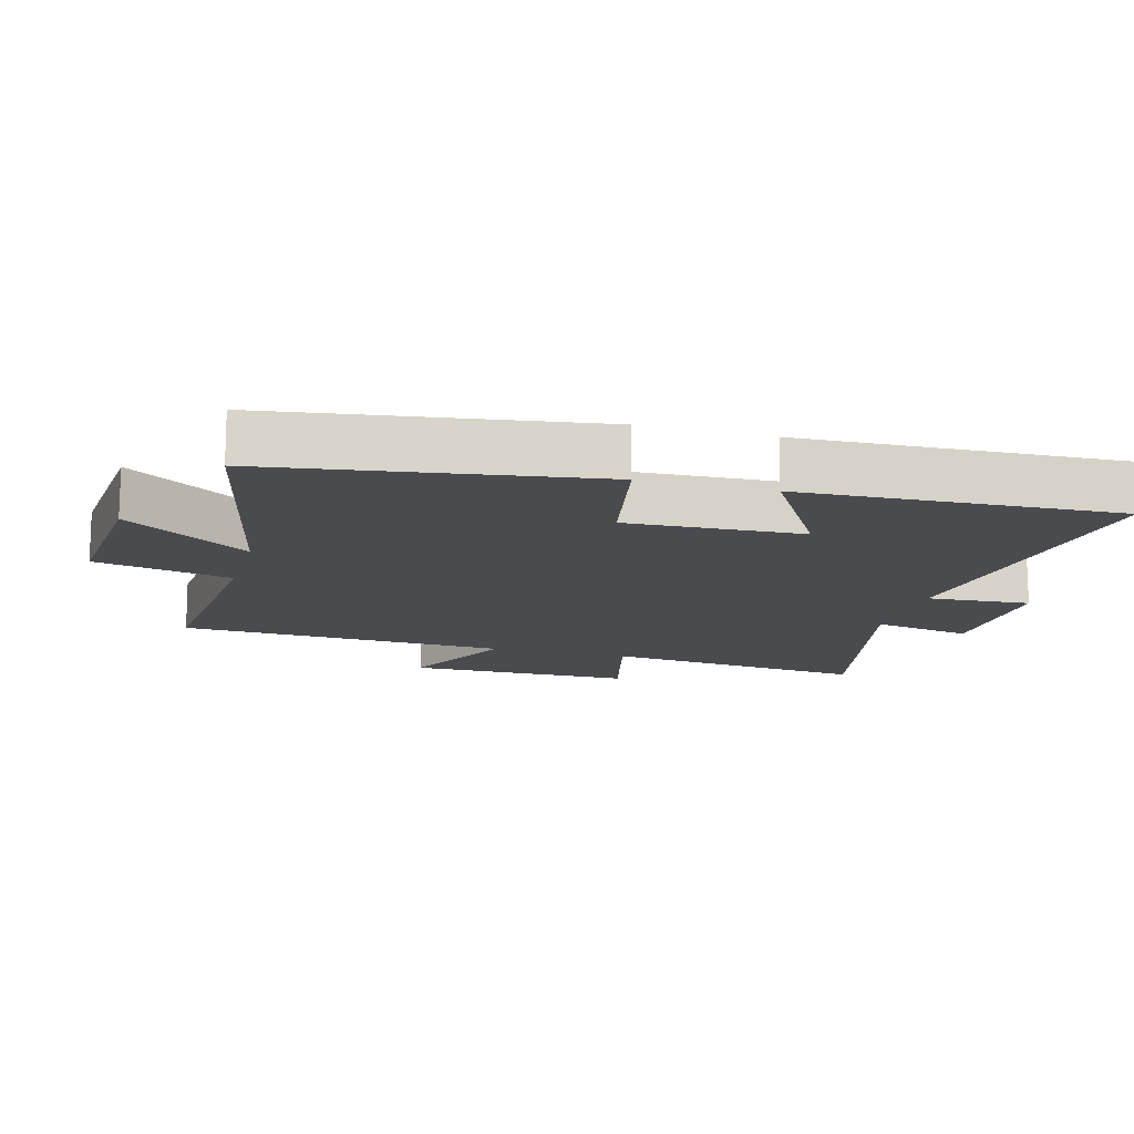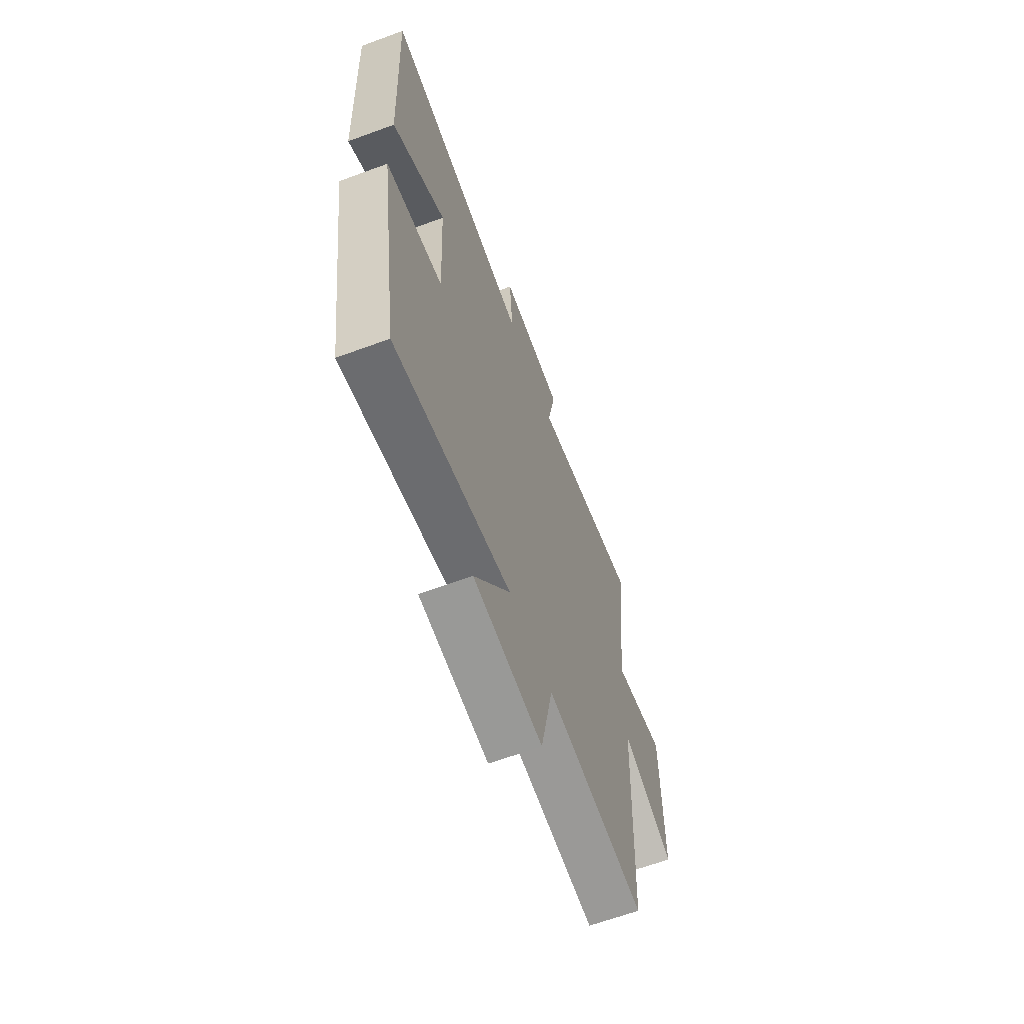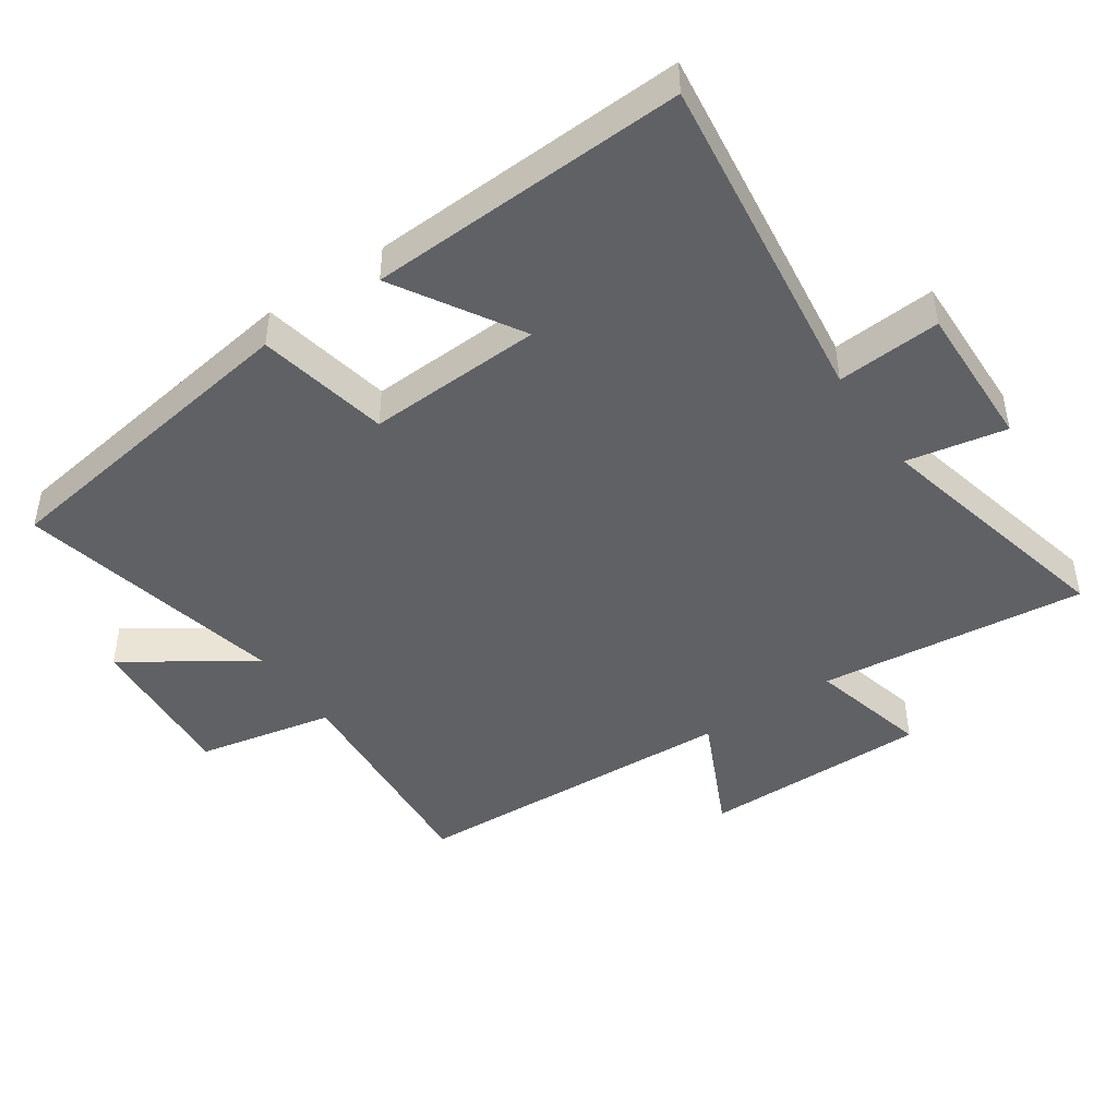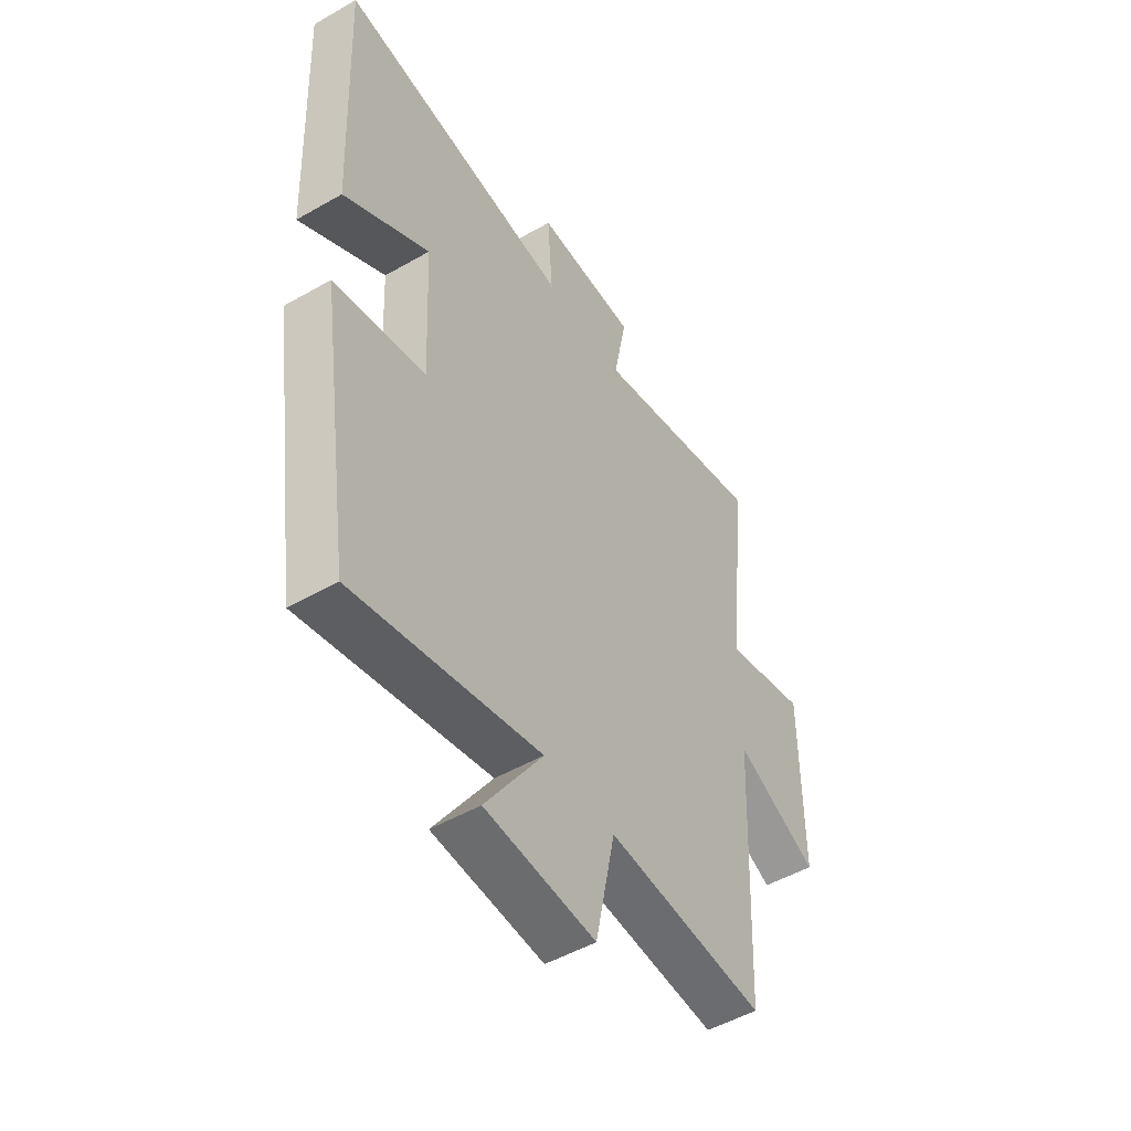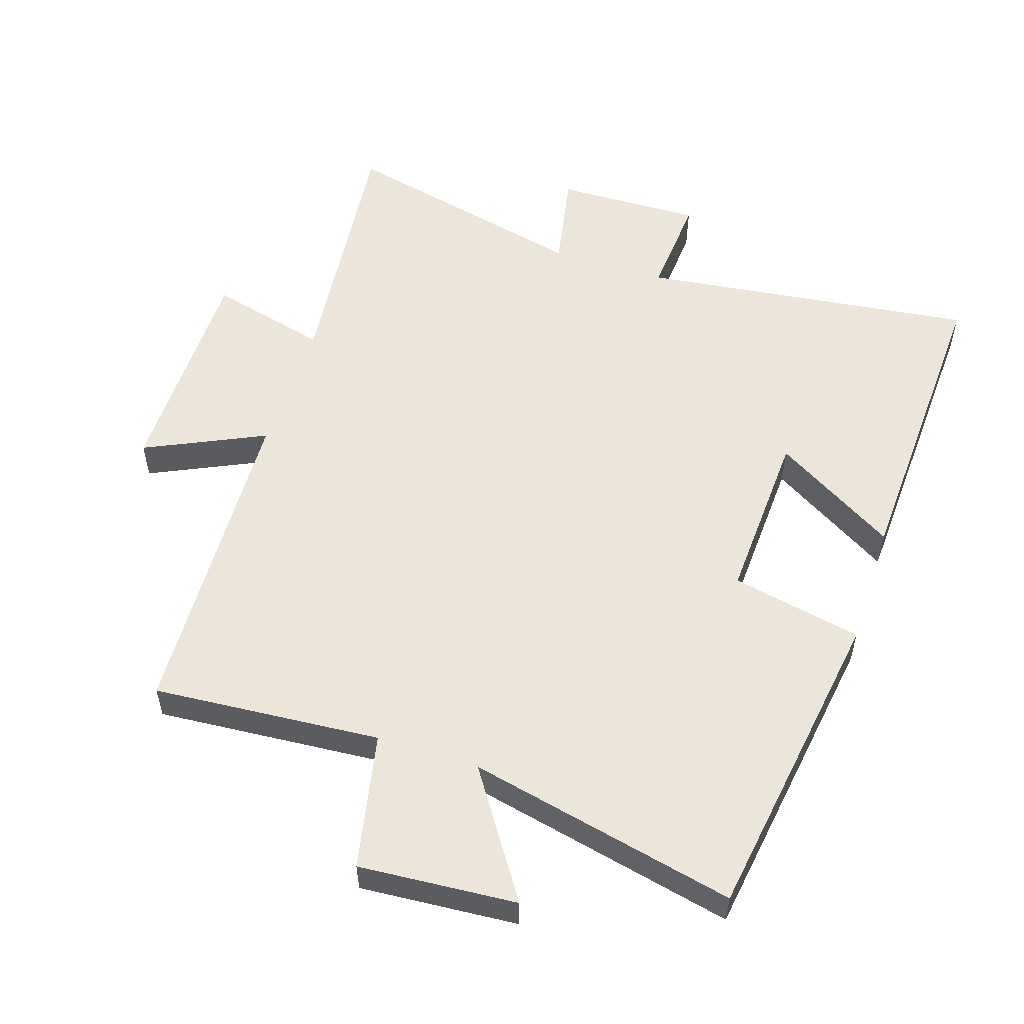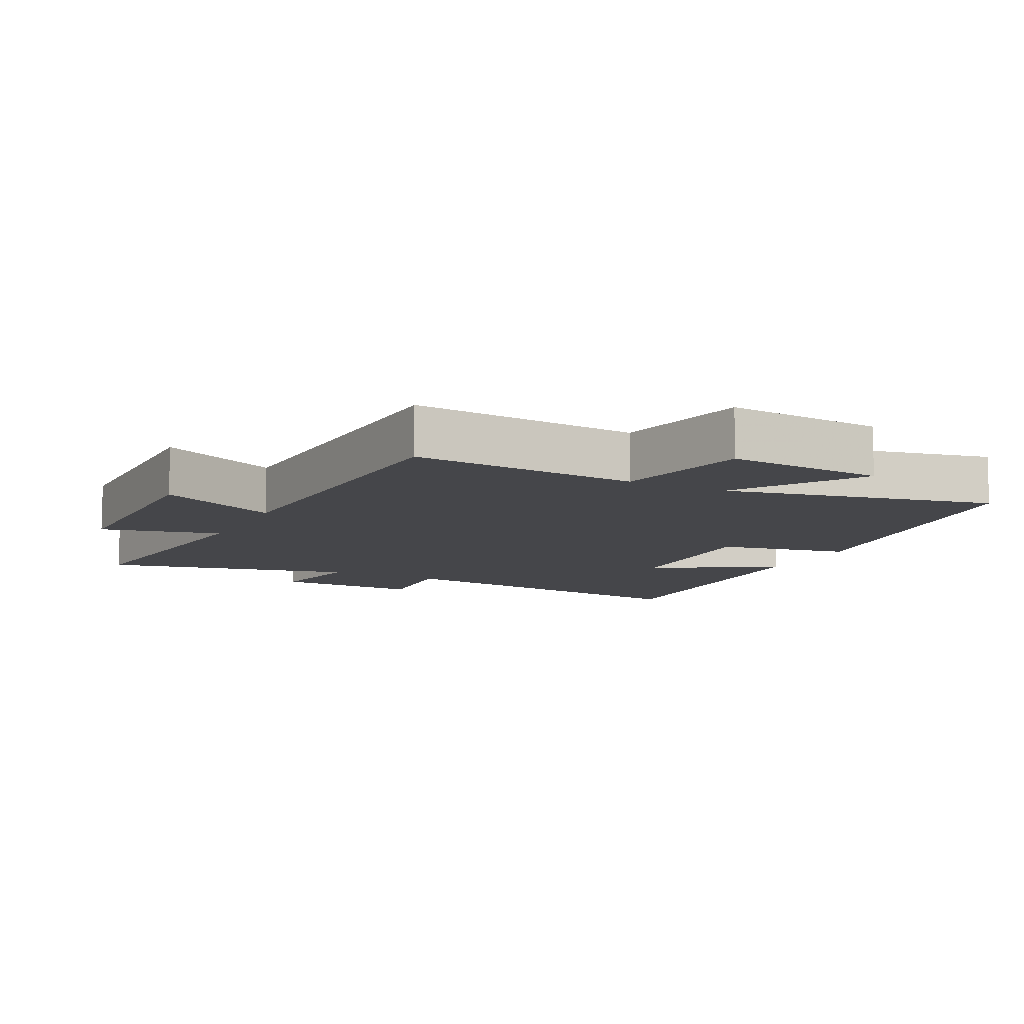
<metadata>
{"format":"obj","ext":"obj","renderer":"f3d","projection":"perspective","resolution":1024,"background":"white","views":[{"elev":-14.0,"azim":-105.5,"up":"+Y"},{"elev":-65.0,"azim":-69.7,"up":"+Z"},{"elev":-45.6,"azim":-55.7,"up":"+Y"},{"elev":-50.2,"azim":-57.8,"up":"+Z"},{"elev":54.6,"azim":-161.9,"up":"+Y"},{"elev":-9.9,"azim":153.3,"up":"+Y"}]}
</metadata>
<code>
v 0.477 0.07 -0.527
v 0.133 0.07 -0.5
v 0.09 0.07 -0.706
v -0.148 0.07 -0.688
v -0.023 0.07 -0.5
v -0.428 0.07 -0.589
v -0.5 0.07 -0.104
v -0.302 0.07 -0.064
v -0.314 0.07 0.2
v -0.5 0.07 0.088
v -0.521 0.07 0.565
v -0.014 0.07 0.5
v -0.025 0.07 0.656
v 0.195 0.07 0.65
v 0.166 0.07 0.5
v 0.545 0.07 0.589
v 0.5 0.07 0.186
v 0.68 0.07 0.231
v 0.68 0.07 -0.113
v 0.5 0.07 -0.028
v 0.477 0 -0.527
v 0.133 0 -0.5
v 0.09 0 -0.706
v -0.148 0 -0.688
v -0.023 0 -0.5
v -0.428 0 -0.589
v -0.5 0 -0.104
v -0.302 0 -0.064
v -0.314 0 0.2
v -0.5 0 0.088
v -0.521 0 0.565
v -0.014 0 0.5
v -0.025 0 0.656
v 0.195 0 0.65
v 0.166 0 0.5
v 0.545 0 0.589
v 0.5 0 0.186
v 0.68 0 0.231
v 0.68 0 -0.113
v 0.5 0 -0.028
f 17 18 19 20
f 17 20 1 2
f 15 16 17 2
f 12 13 14 15
f 12 15 2 3
f 9 10 11 12
f 8 9 12
f 5 6 7 8
f 5 8 12
f 3 4 5
f 3 5 12
f 40 39 38 37
f 22 21 40 37
f 22 37 36 35
f 35 34 33 32
f 23 22 35 32
f 32 31 30 29
f 32 29 28
f 28 27 26 25
f 32 28 25
f 25 24 23
f 32 25 23
f 1 21 22 2
f 2 22 23 3
f 3 23 24 4
f 4 24 25 5
f 5 25 26 6
f 6 26 27 7
f 7 27 28 8
f 8 28 29 9
f 9 29 30 10
f 10 30 31 11
f 11 31 32 12
f 12 32 33 13
f 13 33 34 14
f 14 34 35 15
f 15 35 36 16
f 16 36 37 17
f 17 37 38 18
f 18 38 39 19
f 19 39 40 20
f 20 40 21 1

</code>
